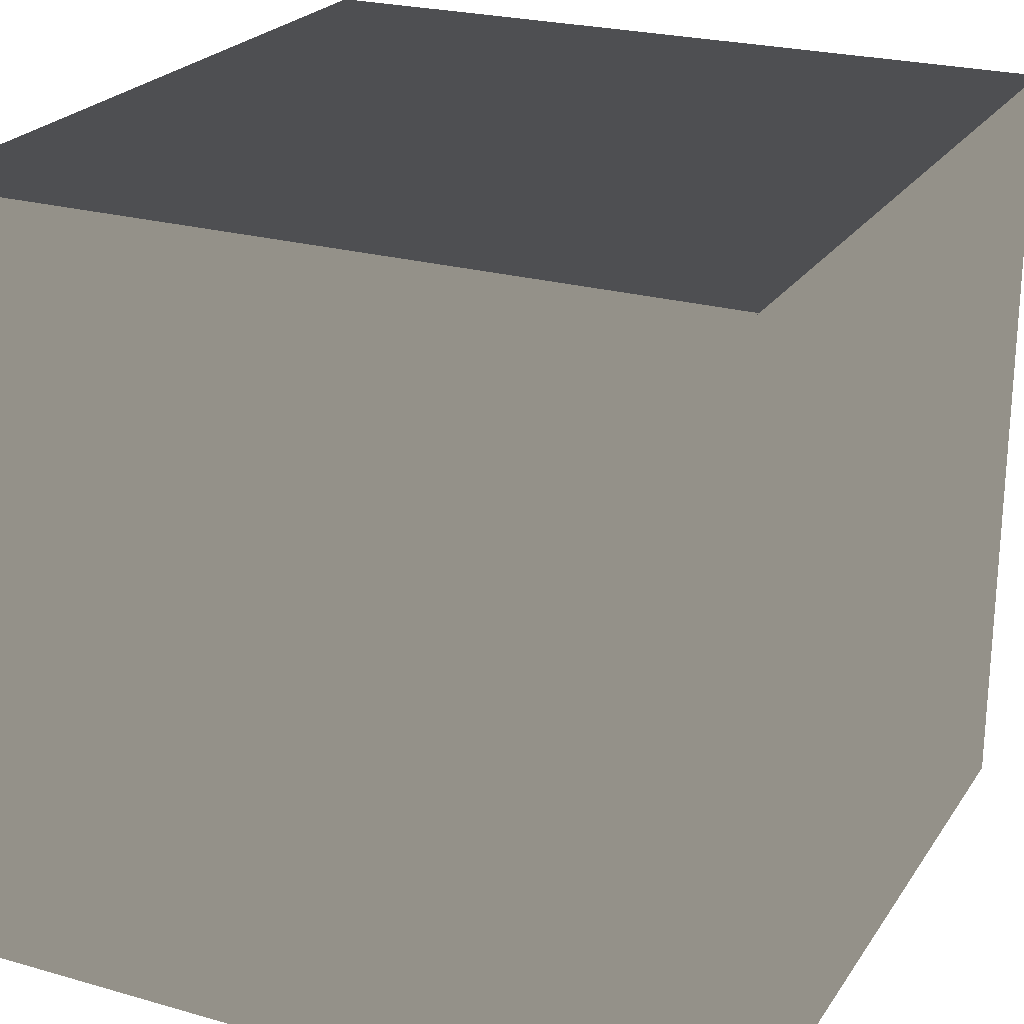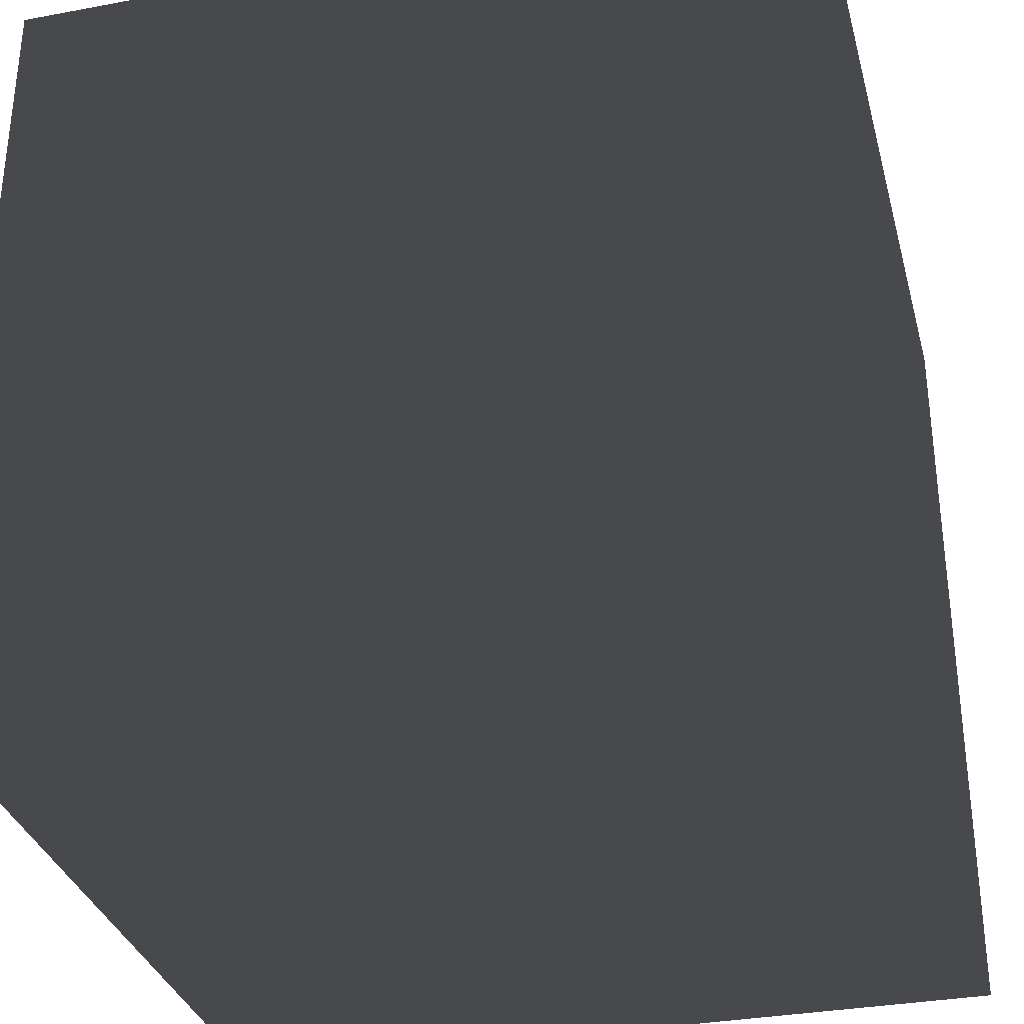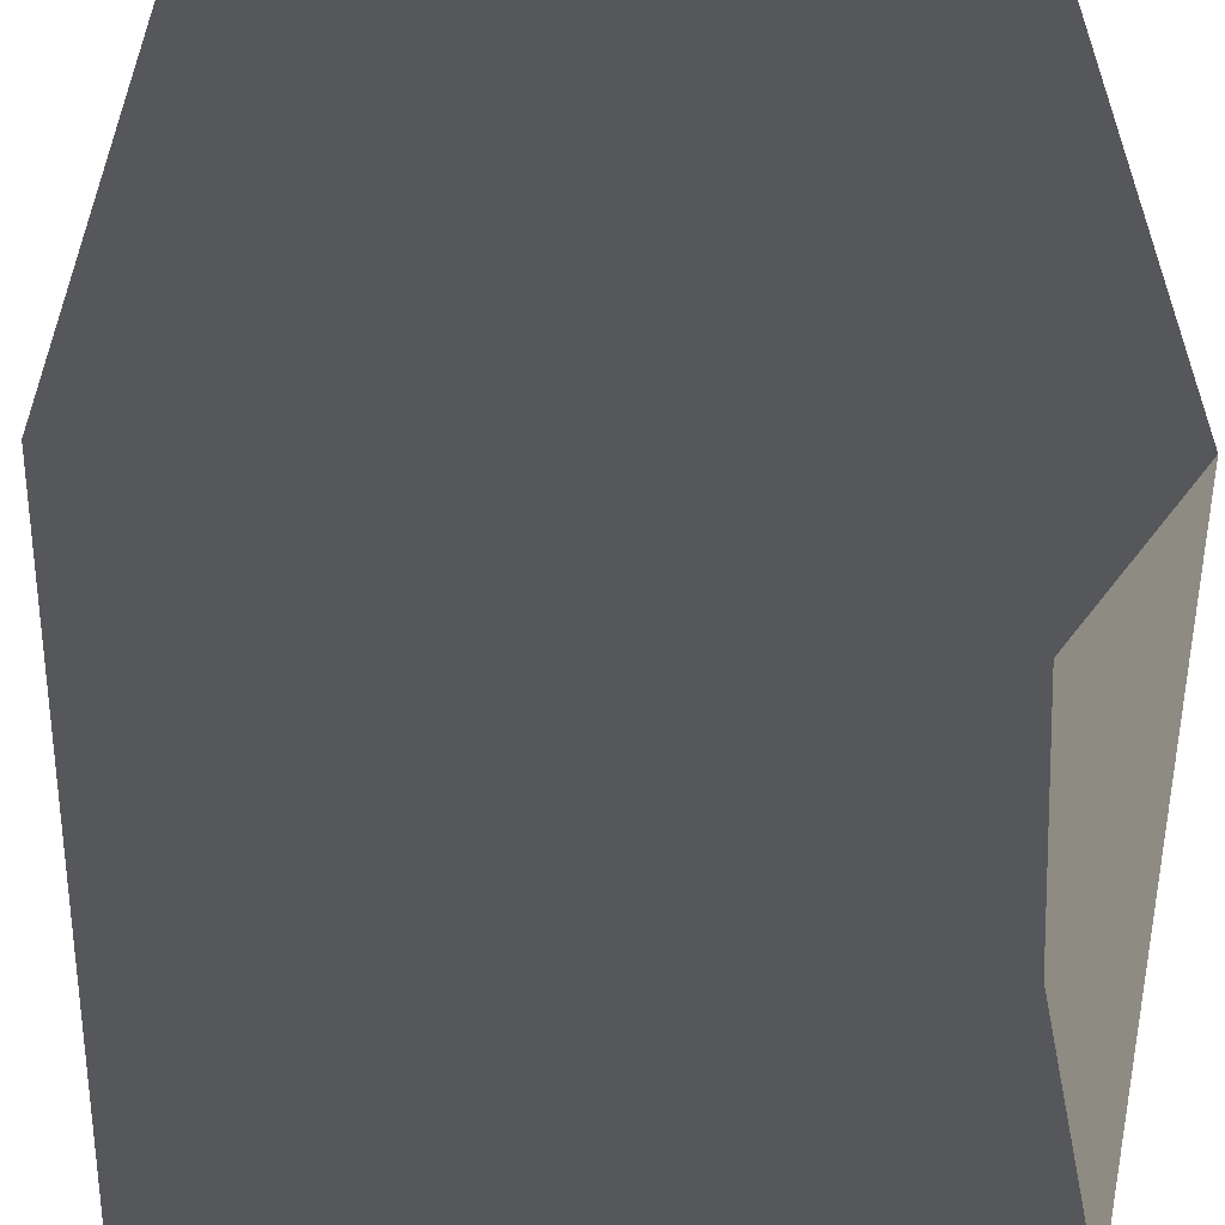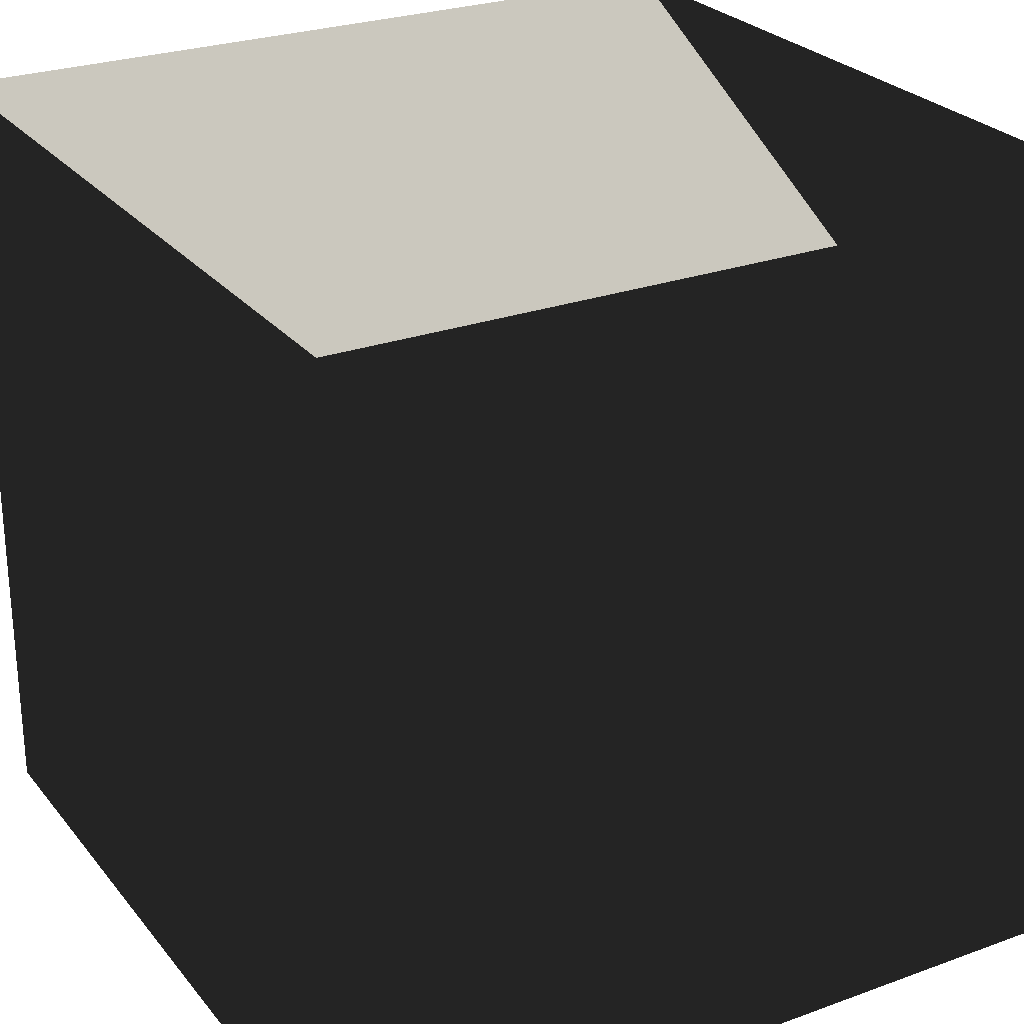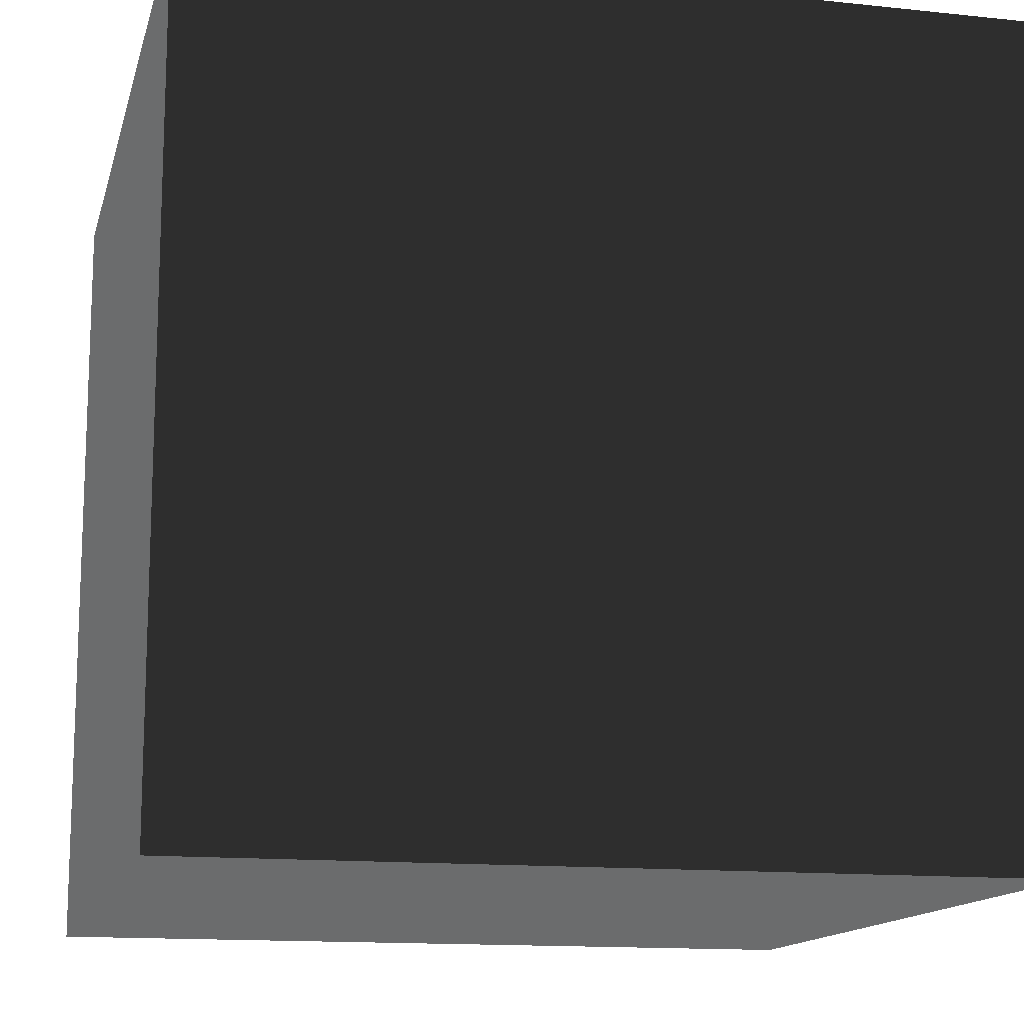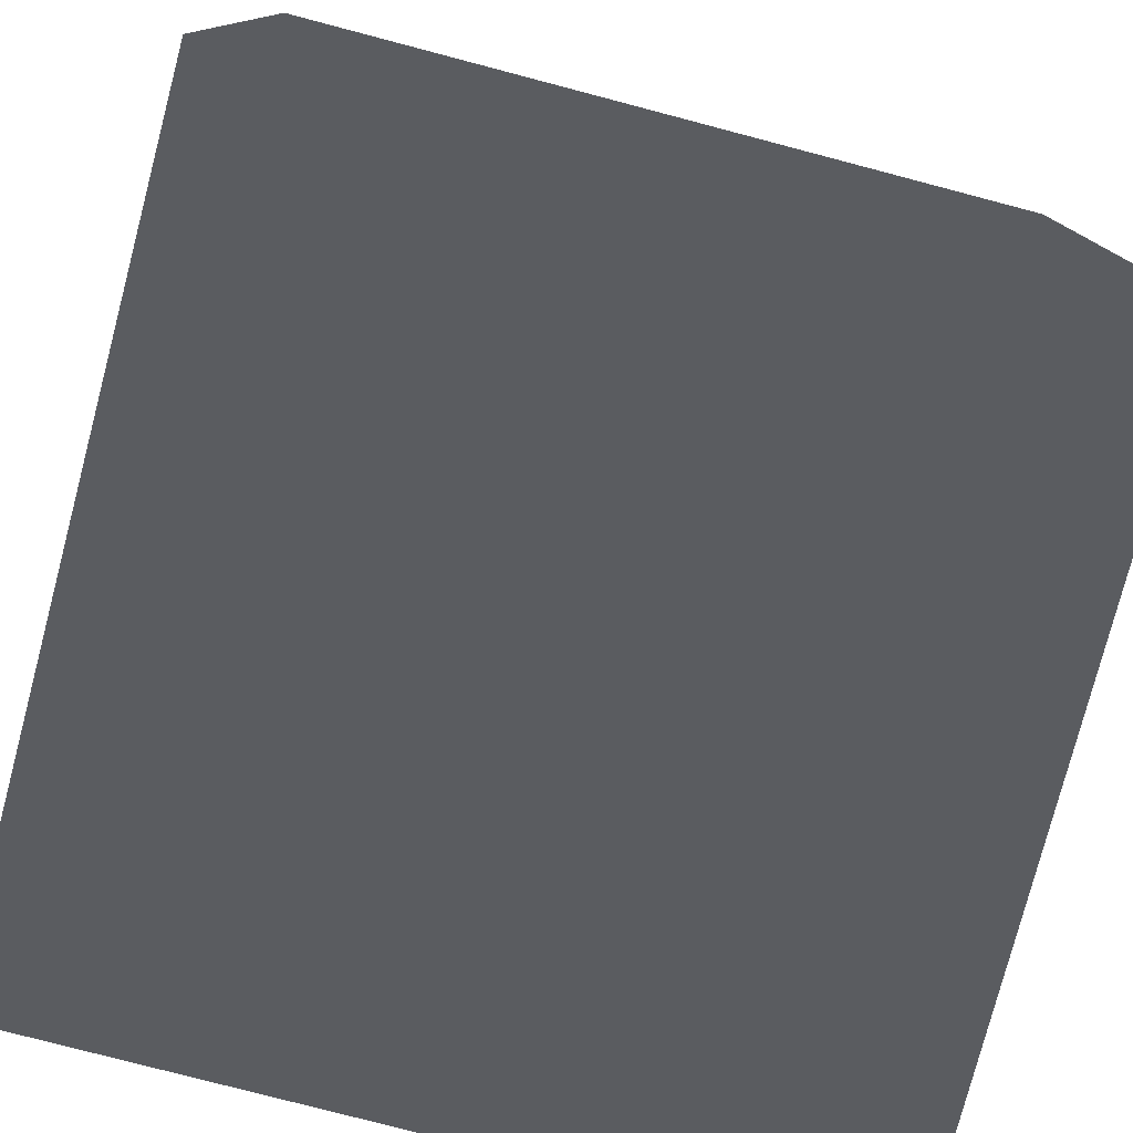
<metadata>
{"format":"obj","ext":"obj","renderer":"f3d","projection":"perspective","resolution":1024,"background":"white","views":[{"elev":23.7,"azim":-64.5,"up":"+Y"},{"elev":-32.9,"azim":104.5,"up":"+Z"},{"elev":-56.3,"azim":89.2,"up":"+Z"},{"elev":26.3,"azim":150.2,"up":"+Z"},{"elev":-13.8,"azim":-103.4,"up":"+Z"},{"elev":-78.2,"azim":165.3,"up":"+Z"}]}
</metadata>
<code>
v -0.5 0.5 0.5
v -0.5 -0.5 -0.5
v 0.5 -0.5 -0.5
v 0.5 0.5 -0.5
v -0.5 0.5 0
v -0.5 -0.5 0.5
v 0.5 -0.5 0.5
v 0.5 0.5 0.5
v 0.5 0.5 -0.5
v 0.5 -0.5 -0.5
v 0.5 -0.5 0.5
v 0.5 0.5 0.5
v -0.5 0.5 -0.5
v -0.5 -0.5 -0.5
v -0.5 -0.5 0.5
v -0.5 0.5 0.5
v -0.5 0.5 0.5
v -0.5 0.5 -0.5
v 0.5 0.5 -0.5
v 0.5 0.5 0.5
v -0.5 -0.5 0.5
v -0.5 -0.5 -0.5
v 0.5 -0.5 -0.5
v 0.5 -0.5 0.5
f 1 2 4
f 4 2 3
f 5 6 8
f 8 6 7
f 9 10 12
f 12 10 11
f 13 14 16
f 16 14 15
f 17 18 20
f 20 18 19
f 21 22 24
f 24 22 23

</code>
